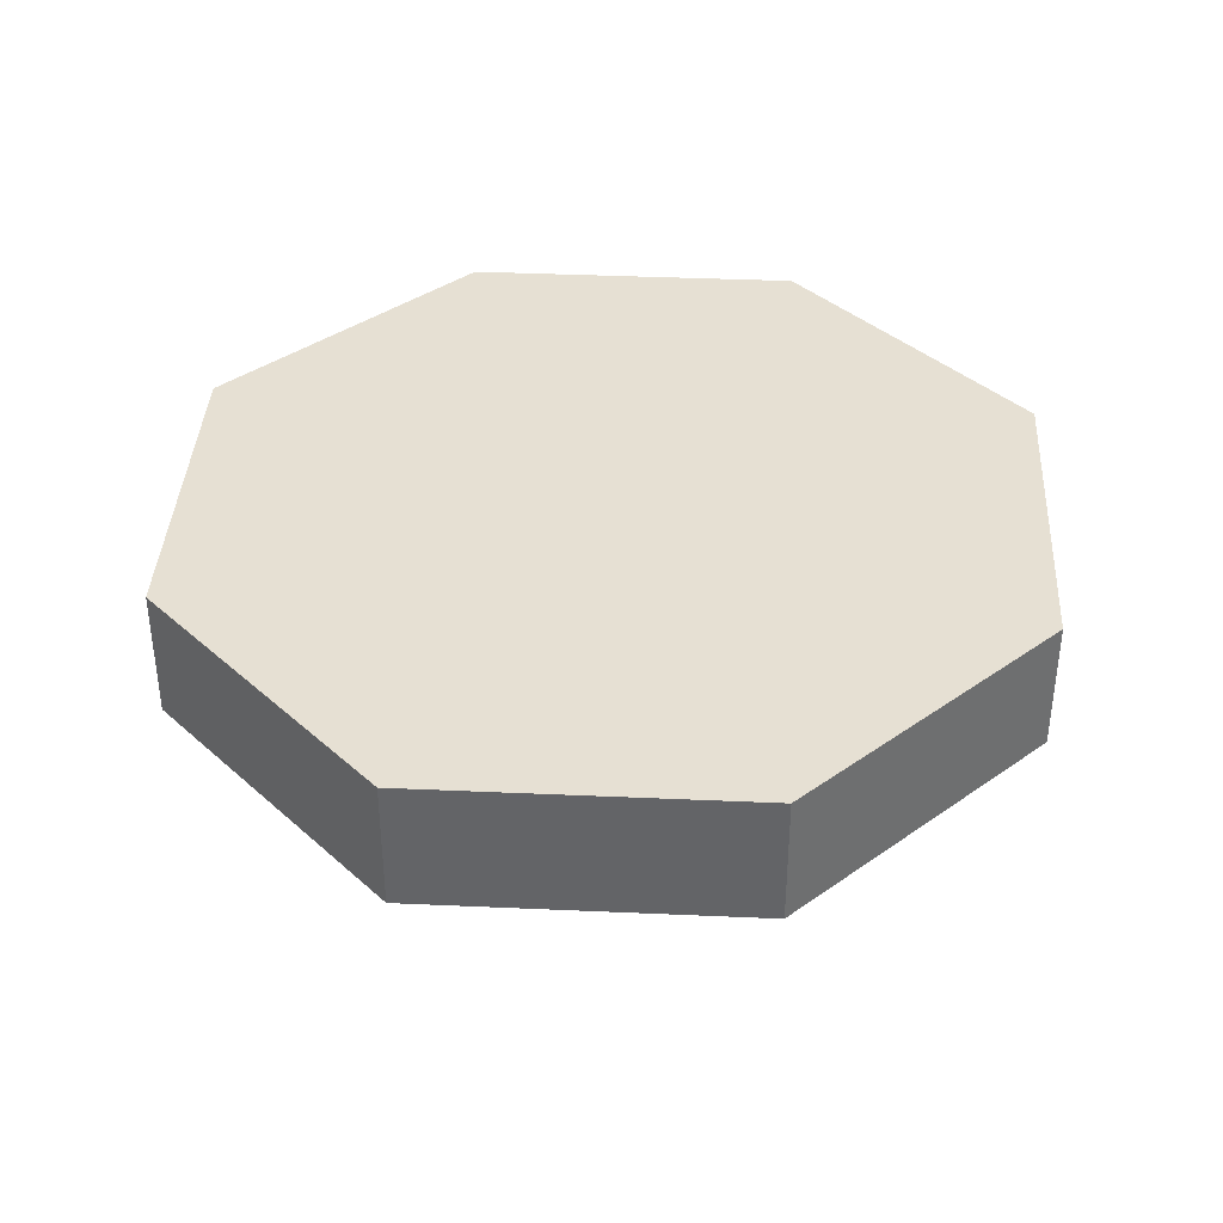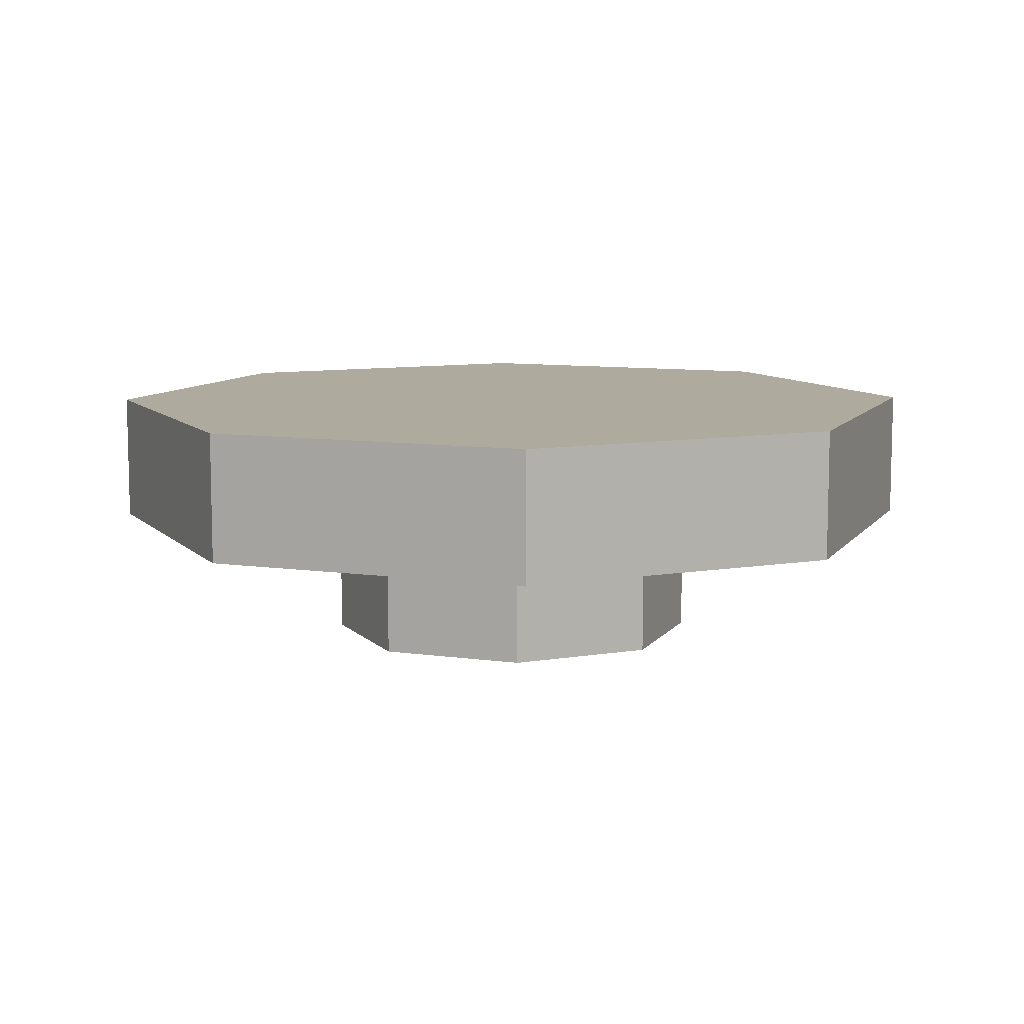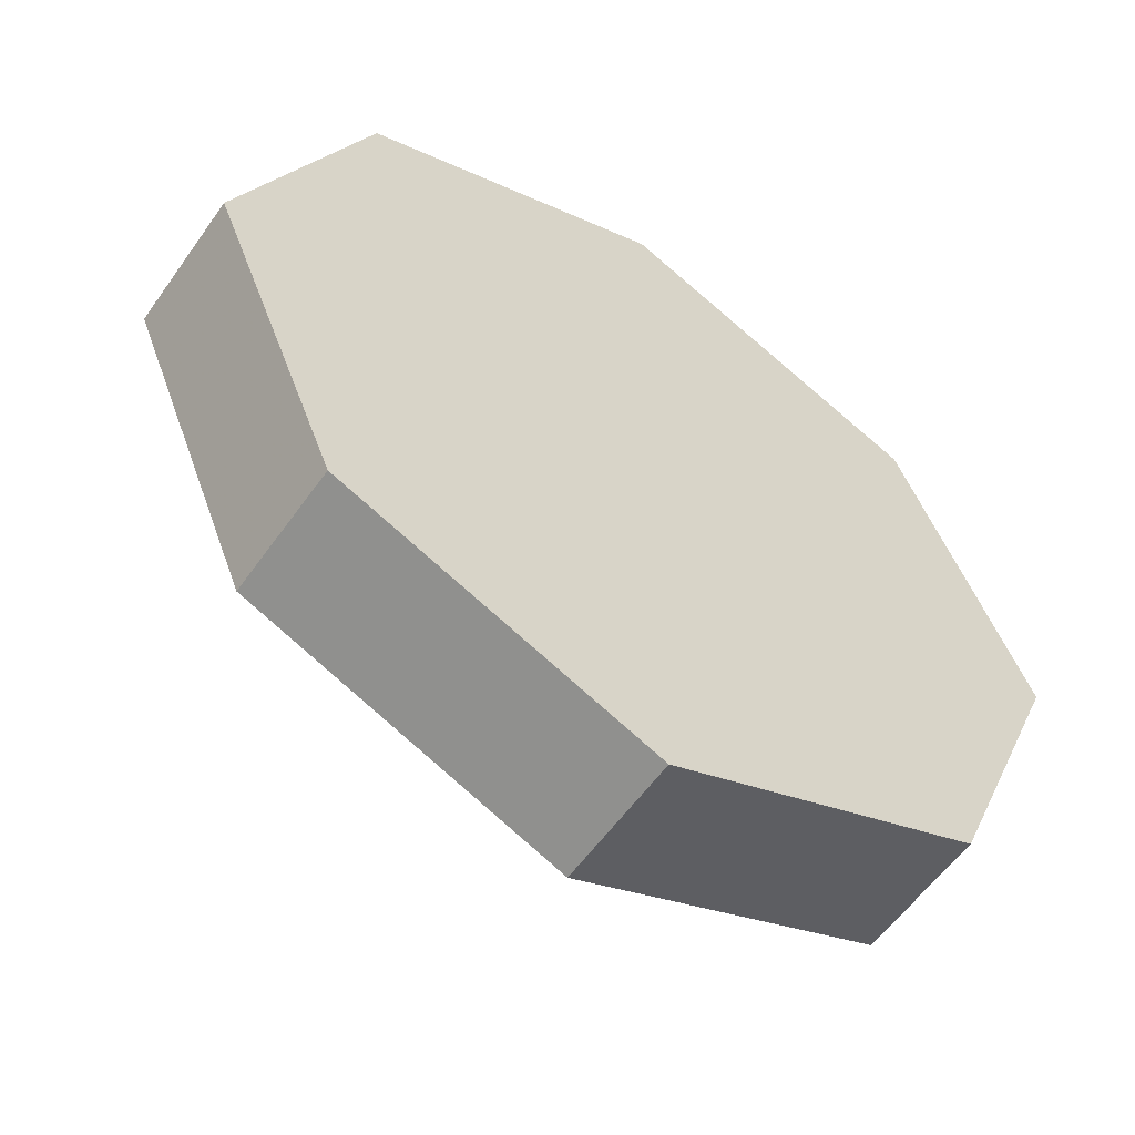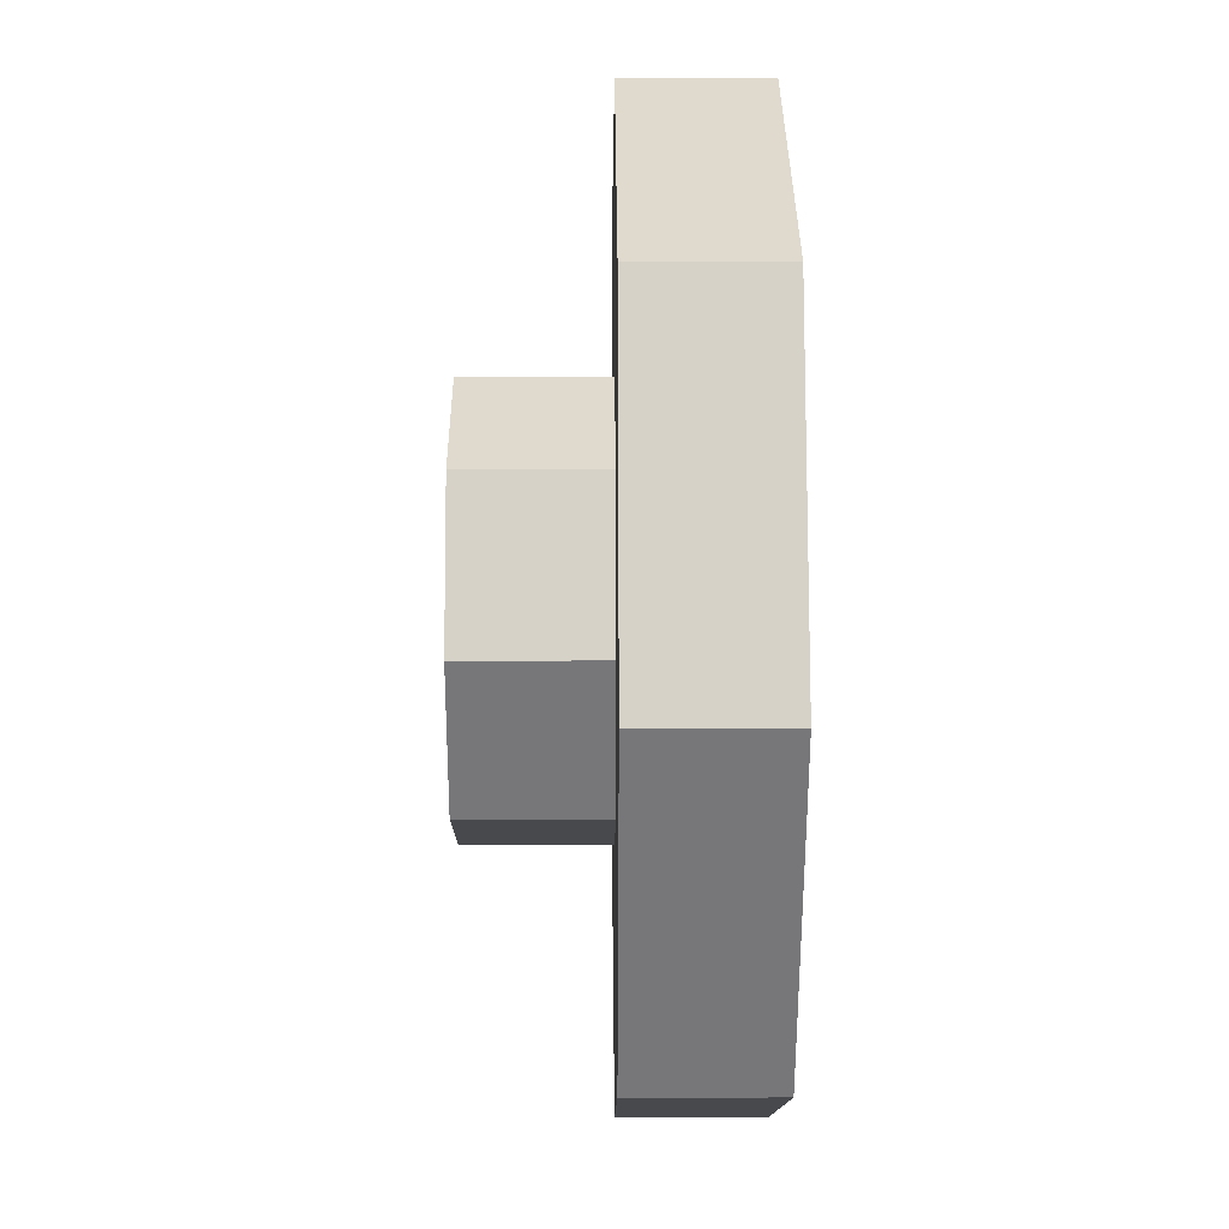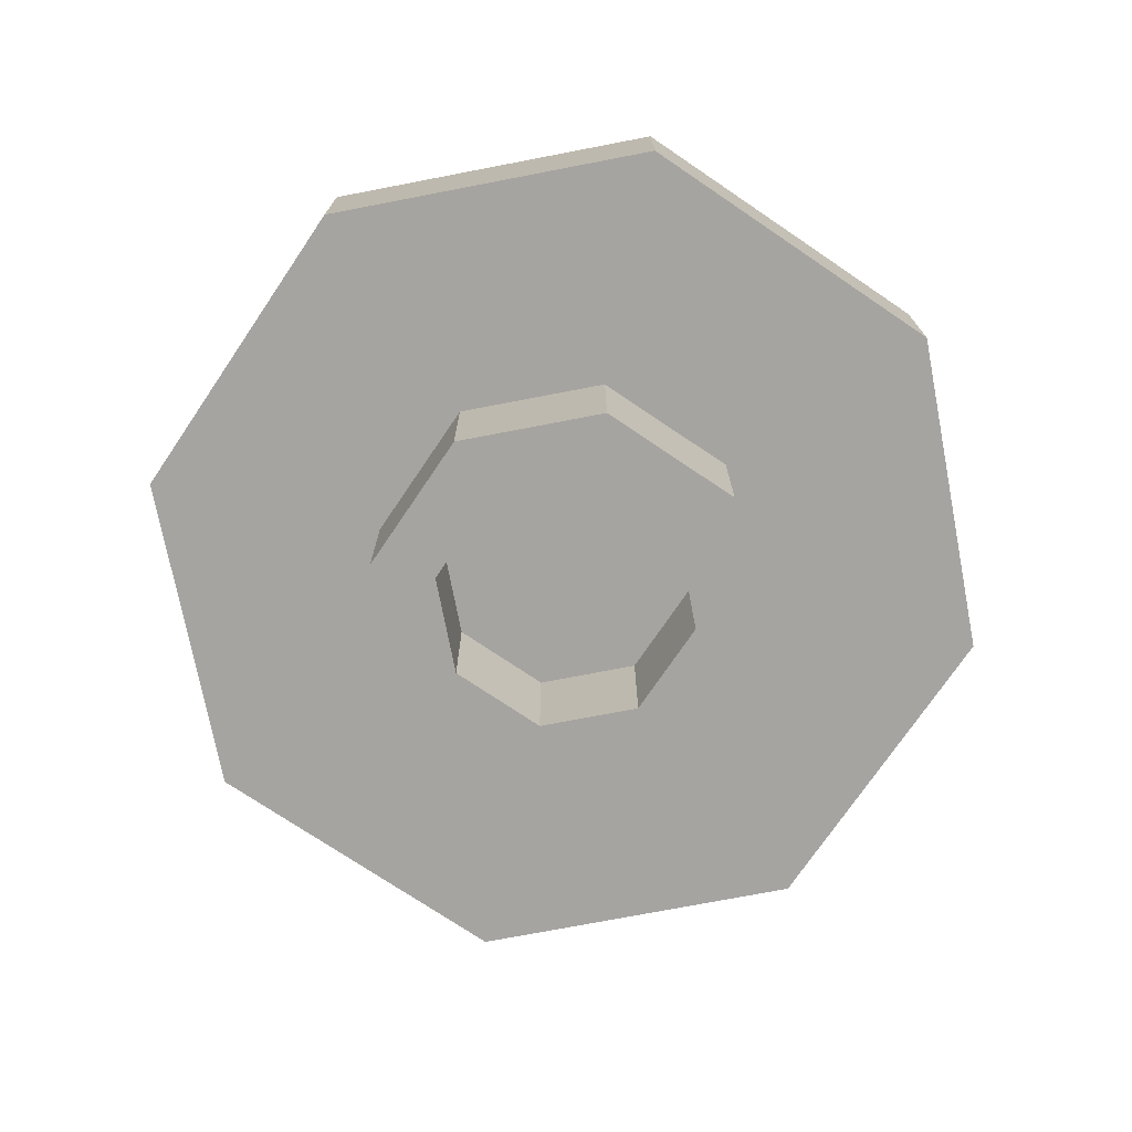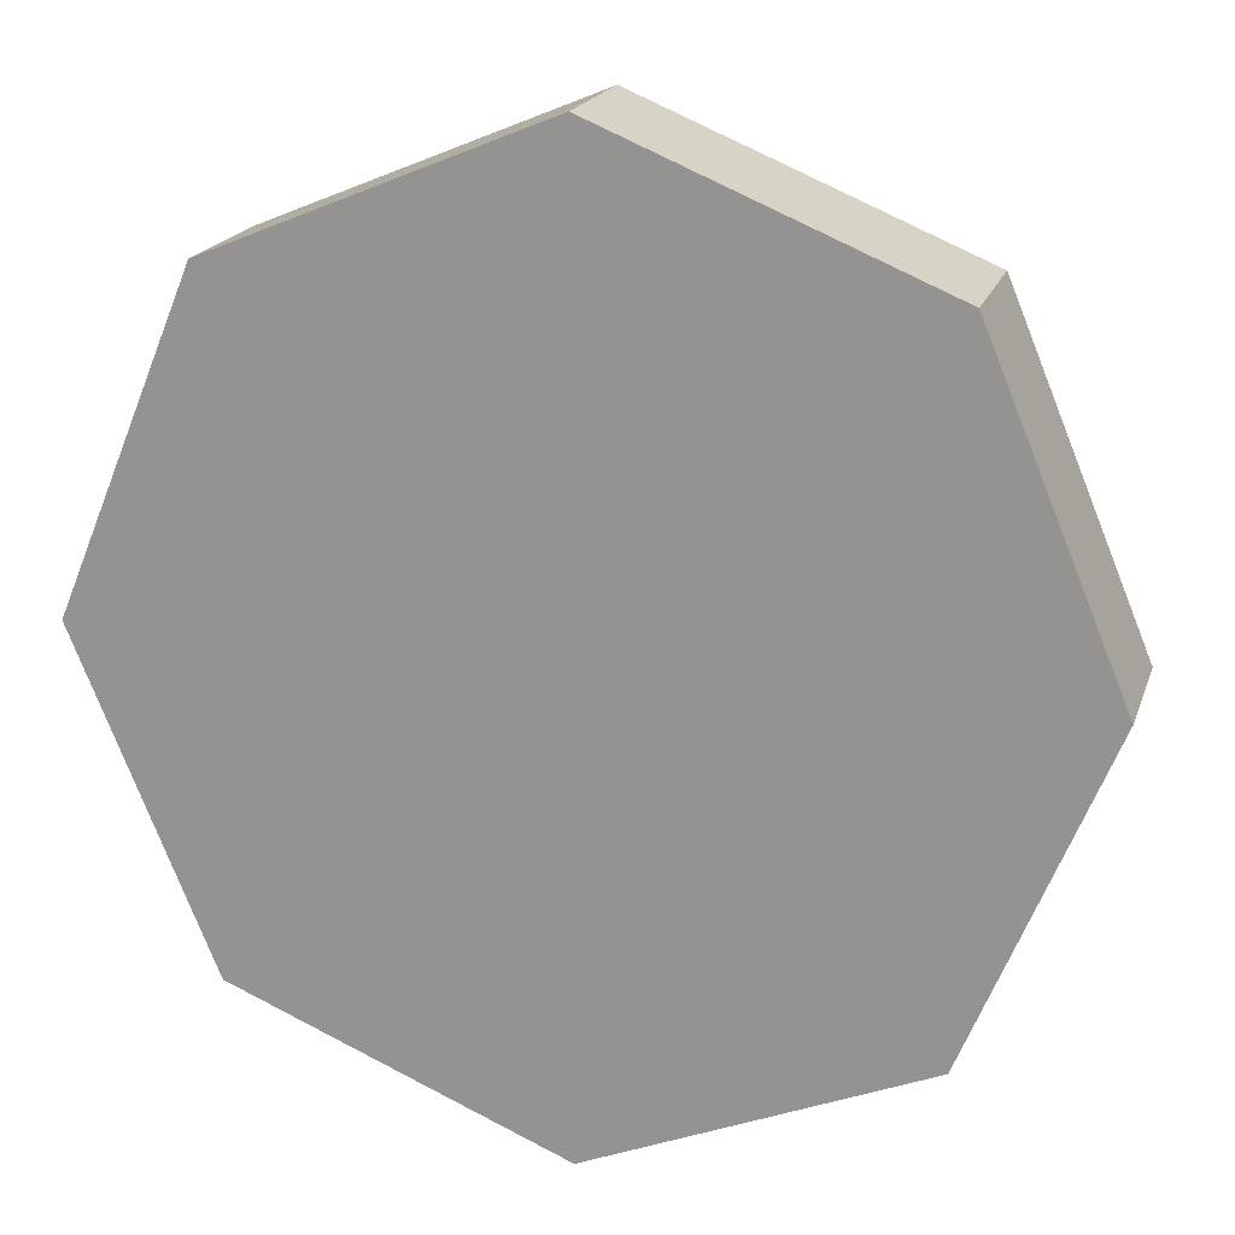
<metadata>
{"format":"obj","ext":"obj","renderer":"f3d","projection":"perspective","resolution":1024,"background":"white","views":[{"elev":38.5,"azim":-19.3,"up":"+Y"},{"elev":9.3,"azim":-46.7,"up":"+Y"},{"elev":-57.3,"azim":145.1,"up":"+Z"},{"elev":10.3,"azim":89.6,"up":"+Z"},{"elev":-73.5,"azim":-101.6,"up":"+Y"},{"elev":19.0,"azim":-164.1,"up":"+Z"}]}
</metadata>
<code>
v 0.1414 -0.2 0.1414
v 0.2 -0.2 0
v 0.2 0 0
v 0.1414 0 0.1414
v 0 -0.2 0.2
v 0.1414 -0.2 0.1414
v 0.1414 0 0.1414
v 0 0 0.2
v -0.1414 -0.2 0.1414
v 0 -0.2 0.2
v 0 0 0.2
v -0.1414 0 0.1414
v -0.2 -0.2 0
v -0.1414 -0.2 0.1414
v -0.1414 0 0.1414
v -0.2 0 0
v -0.1414 -0.2 -0.1414
v -0.2 -0.2 0
v -0.2 0 0
v -0.1414 0 -0.1414
v 0 -0.2 -0.2
v -0.1414 -0.2 -0.1414
v -0.1414 0 -0.1414
v 0 0 -0.2
v 0.1414 -0.2 -0.1414
v 0 -0.2 -0.2
v 0 0 -0.2
v 0.1414 0 -0.1414
v 0.2 -0.2 0
v 0.1414 -0.2 -0.1414
v 0.1414 0 -0.1414
v 0.2 0 0
v 0.2121 -0.2 0.2121
v 0.3 -0.2 0
v 0.3 0 0
v 0.2121 0 0.2121
v 0 -0.2 0.3
v 0.2121 -0.2 0.2121
v 0.2121 0 0.2121
v 0 0 0.3
v -0.2121 -0.2 0.2121
v 0 -0.2 0.3
v 0 0 0.3
v -0.2121 0 0.2121
v -0.3 -0.2 0
v -0.2121 -0.2 0.2121
v -0.2121 0 0.2121
v -0.3 0 0
v -0.2121 -0.2 -0.2121
v -0.3 -0.2 0
v -0.3 0 0
v -0.2121 0 -0.2121
v 0 -0.2 -0.3
v -0.2121 -0.2 -0.2121
v -0.2121 0 -0.2121
v 0 0 -0.3
v 0.2121 -0.2 -0.2121
v 0 -0.2 -0.3
v 0 0 -0.3
v 0.2121 0 -0.2121
v 0.3 -0.2 0
v 0.2121 -0.2 -0.2121
v 0.2121 0 -0.2121
v 0.3 0 0
v 0.3 -0.2 0
v 0.2121 -0.2 0.2121
v 0.1414 -0.2 0.1414
v 0.2 -0.2 0
v 0.2121 -0.2 0.2121
v 0 -0.2 0.3
v 0 -0.2 0.2
v 0.1414 -0.2 0.1414
v 0 -0.2 0.3
v -0.2121 -0.2 0.2121
v -0.1414 -0.2 0.1414
v 0 -0.2 0.2
v -0.2121 -0.2 0.2121
v -0.3 -0.2 0
v -0.2 -0.2 0
v -0.1414 -0.2 0.1414
v -0.3 -0.2 0
v -0.2121 -0.2 -0.2121
v -0.1414 -0.2 -0.1414
v -0.2 -0.2 0
v -0.2121 -0.2 -0.2121
v 0 -0.2 -0.3
v 0 -0.2 -0.2
v -0.1414 -0.2 -0.1414
v 0 -0.2 -0.3
v 0.2121 -0.2 -0.2121
v 0.1414 -0.2 -0.1414
v 0 -0.2 -0.2
v 0.2121 -0.2 -0.2121
v 0.3 -0.2 0
v 0.2 -0.2 0
v 0.1414 -0.2 -0.1414
v 0 0 0
v 0.6667 0 0
v 0.4714 0 0.4714
v 0 0 0
v 0.4714 0 0.4714
v 0 0 0.6667
v 0 0 0
v 0 0 0.6667
v -0.4714 0 0.4714
v 0 0 0
v -0.4714 0 0.4714
v -0.6667 0 0
v 0 0 0
v -0.6667 0 0
v -0.4714 0 -0.4714
v 0 0 0
v -0.4714 0 -0.4714
v 0 0 -0.6667
v 0 0 0
v 0 0 -0.6667
v 0.4714 0 -0.4714
v 0 0 0
v 0.4714 0 -0.4714
v 0.6667 0 0
v 0 0.2 0
v 0.6667 0.2 0
v 0.4714 0.2 0.4714
v 0 0.2 0
v 0.4714 0.2 0.4714
v 0 0.2 0.6667
v 0 0.2 0
v 0 0.2 0.6667
v -0.4714 0.2 0.4714
v 0 0.2 0
v -0.4714 0.2 0.4714
v -0.6667 0.2 0
v 0 0.2 0
v -0.6667 0.2 0
v -0.4714 0.2 -0.4714
v 0 0.2 0
v -0.4714 0.2 -0.4714
v 0 0.2 -0.6667
v 0 0.2 0
v 0 0.2 -0.6667
v 0.4714 0.2 -0.4714
v 0 0.2 0
v 0.4714 0.2 -0.4714
v 0.6667 0.2 0
v 0.4714 0.2 0.4714
v 0.6667 0.2 0
v 0.6667 0 0
v 0.4714 0 0.4714
v 0 0.2 0.6667
v 0.4714 0.2 0.4714
v 0.4714 0 0.4714
v 0 0 0.6667
v -0.4714 0.2 0.4714
v 0 0.2 0.6667
v 0 0 0.6667
v -0.4714 0 0.4714
v -0.6667 0.2 0
v -0.4714 0.2 0.4714
v -0.4714 0 0.4714
v -0.6667 0 0
v -0.4714 0.2 -0.4714
v -0.6667 0.2 0
v -0.6667 0 0
v -0.4714 0 -0.4714
v 0 0.2 -0.6667
v -0.4714 0.2 -0.4714
v -0.4714 0 -0.4714
v 0 0 -0.6667
v 0.4714 0.2 -0.4714
v 0 0.2 -0.6667
v 0 0 -0.6667
v 0.4714 0 -0.4714
v 0.6667 0.2 0
v 0.4714 0.2 -0.4714
v 0.4714 0 -0.4714
v 0.6667 0 0
g mesh7983948
f 1 3 2
f 3 1 4
f 5 7 6
f 7 5 8
f 9 11 10
f 11 9 12
f 13 15 14
f 15 13 16
f 17 19 18
f 19 17 20
f 21 23 22
f 23 21 24
f 25 27 26
f 27 25 28
f 29 31 30
f 31 29 32
g mesh7983950
f 33 34 35
f 35 36 33
f 37 38 39
f 39 40 37
f 41 42 43
f 43 44 41
f 45 46 47
f 47 48 45
f 49 50 51
f 51 52 49
f 53 54 55
f 55 56 53
f 57 58 59
f 59 60 57
f 61 62 63
f 63 64 61
g mesh7983952
f 65 66 67
f 67 68 65
f 69 70 71
f 71 72 69
f 73 74 75
f 75 76 73
f 77 78 79
f 79 80 77
f 81 82 83
f 83 84 81
f 85 86 87
f 87 88 85
f 89 90 91
f 91 92 89
f 93 94 95
f 95 96 93
g mesh7983955
f 97 98 99
f 100 101 102
f 103 104 105
f 106 107 108
f 109 110 111
f 112 113 114
f 115 116 117
f 118 119 120
g mesh7983961
f 121 123 122
f 124 126 125
f 127 129 128
f 130 132 131
f 133 135 134
f 136 138 137
f 139 141 140
f 142 144 143
g mesh7983963
f 145 147 146
f 147 145 148
f 149 151 150
f 151 149 152
f 153 155 154
f 155 153 156
f 157 159 158
f 159 157 160
f 161 163 162
f 163 161 164
f 165 167 166
f 167 165 168
f 169 171 170
f 171 169 172
f 173 175 174
f 175 173 176

</code>
